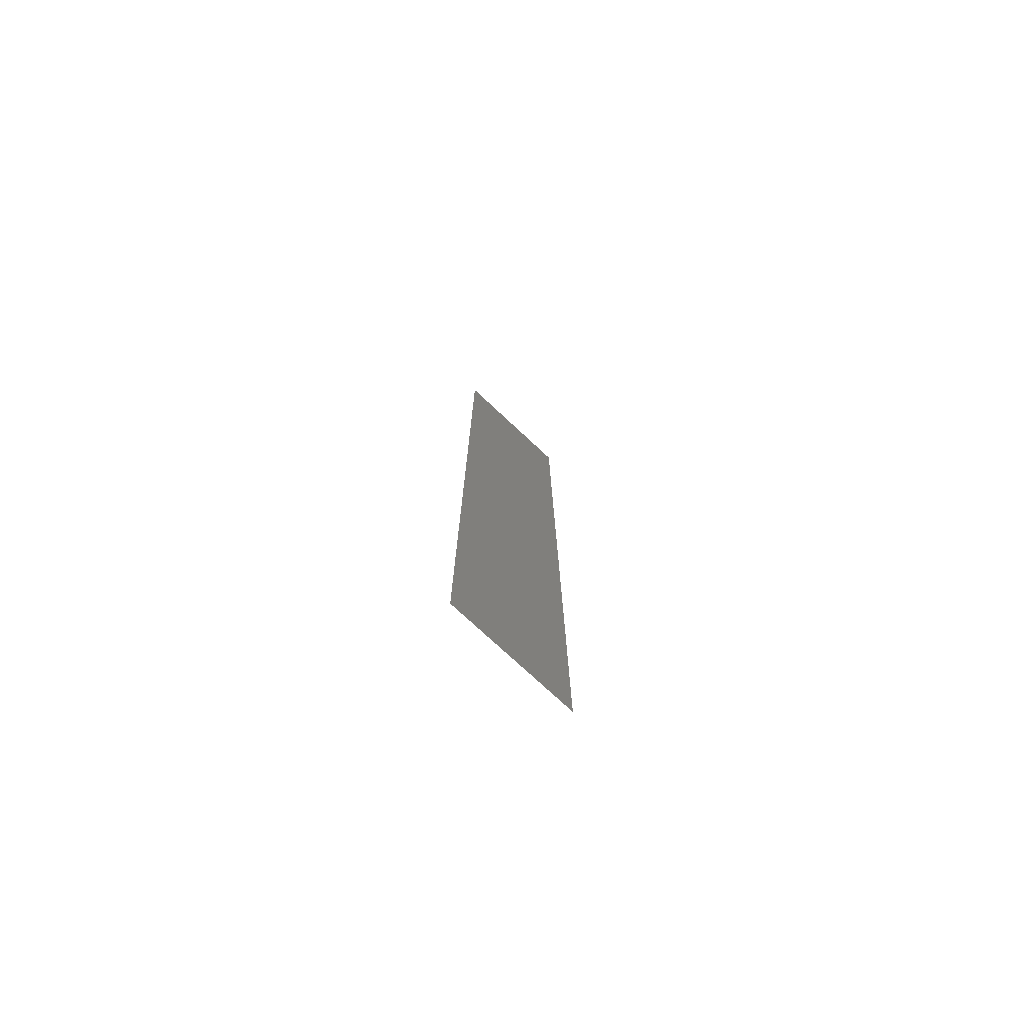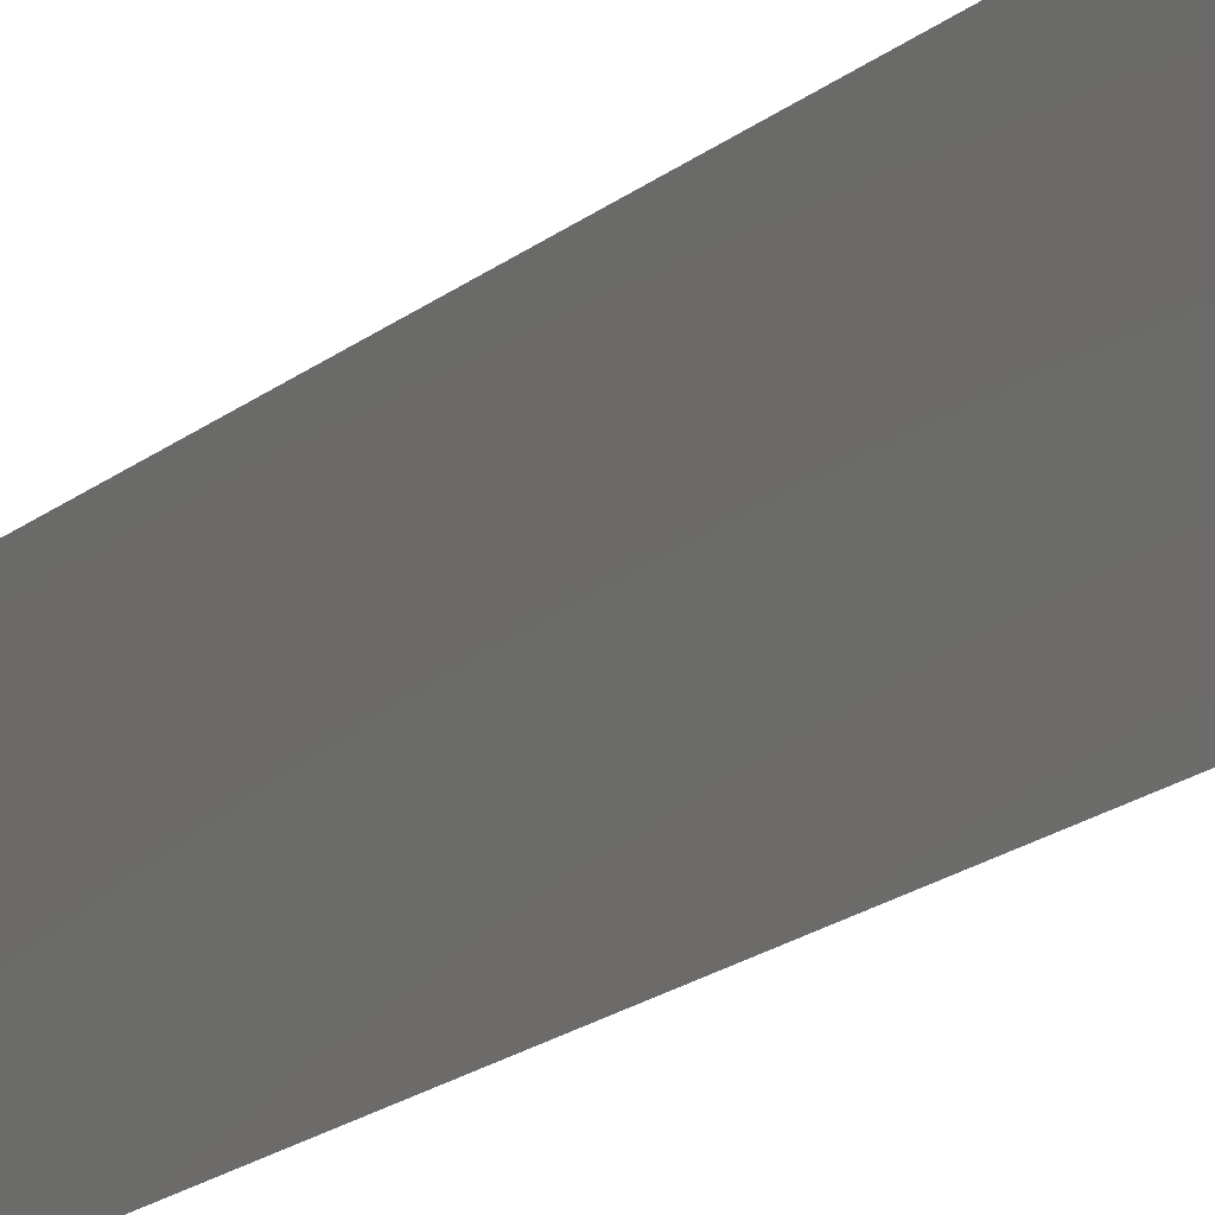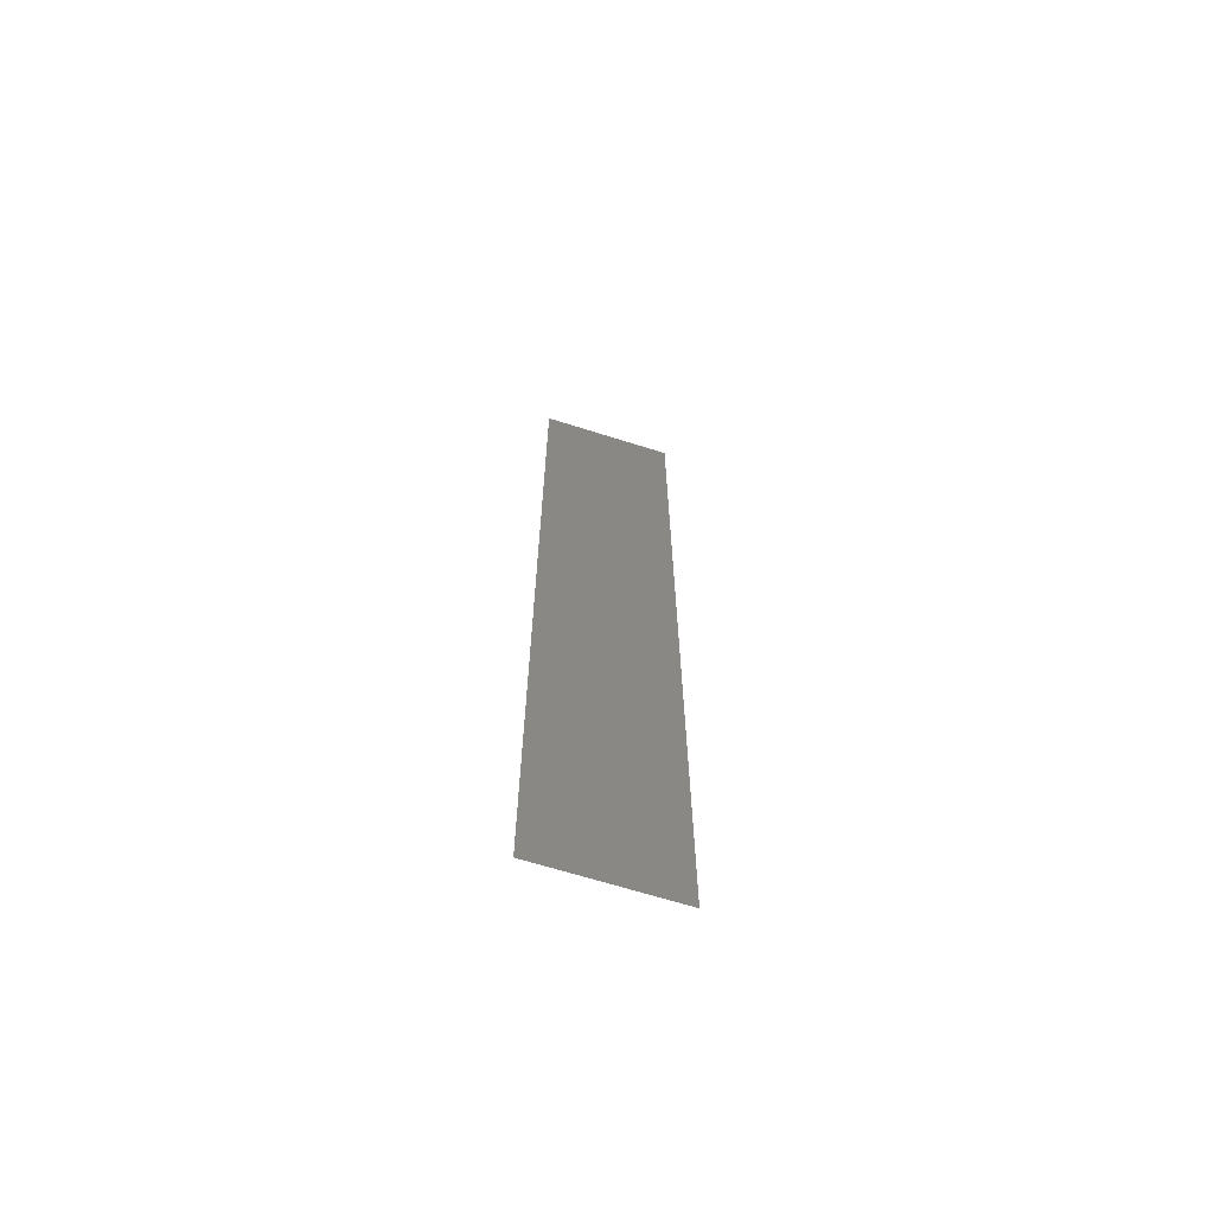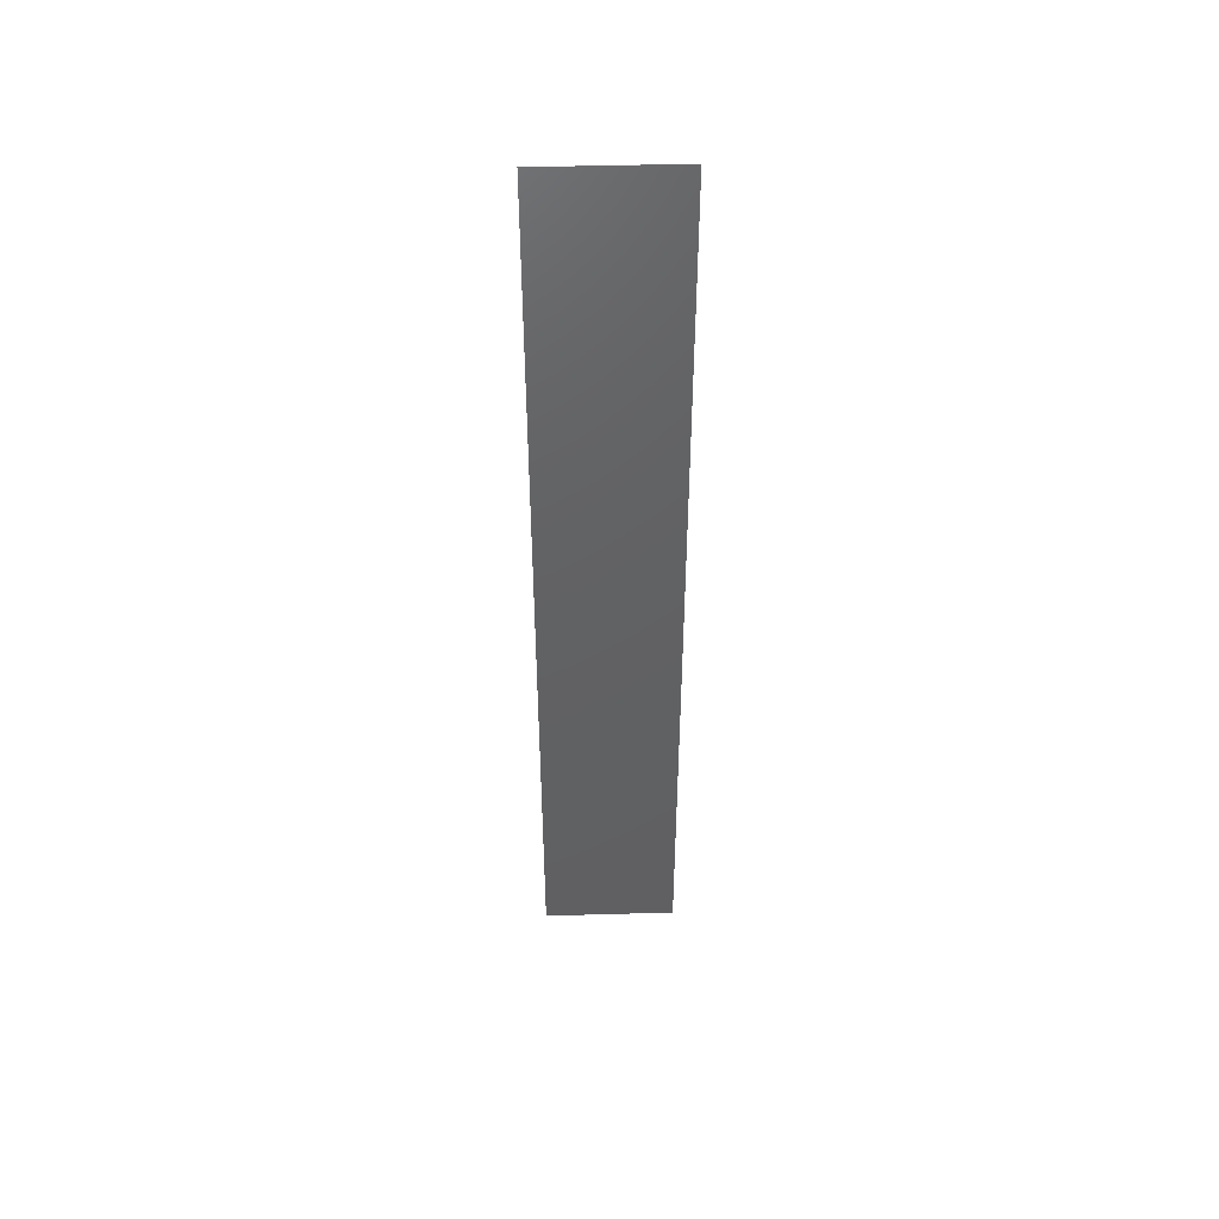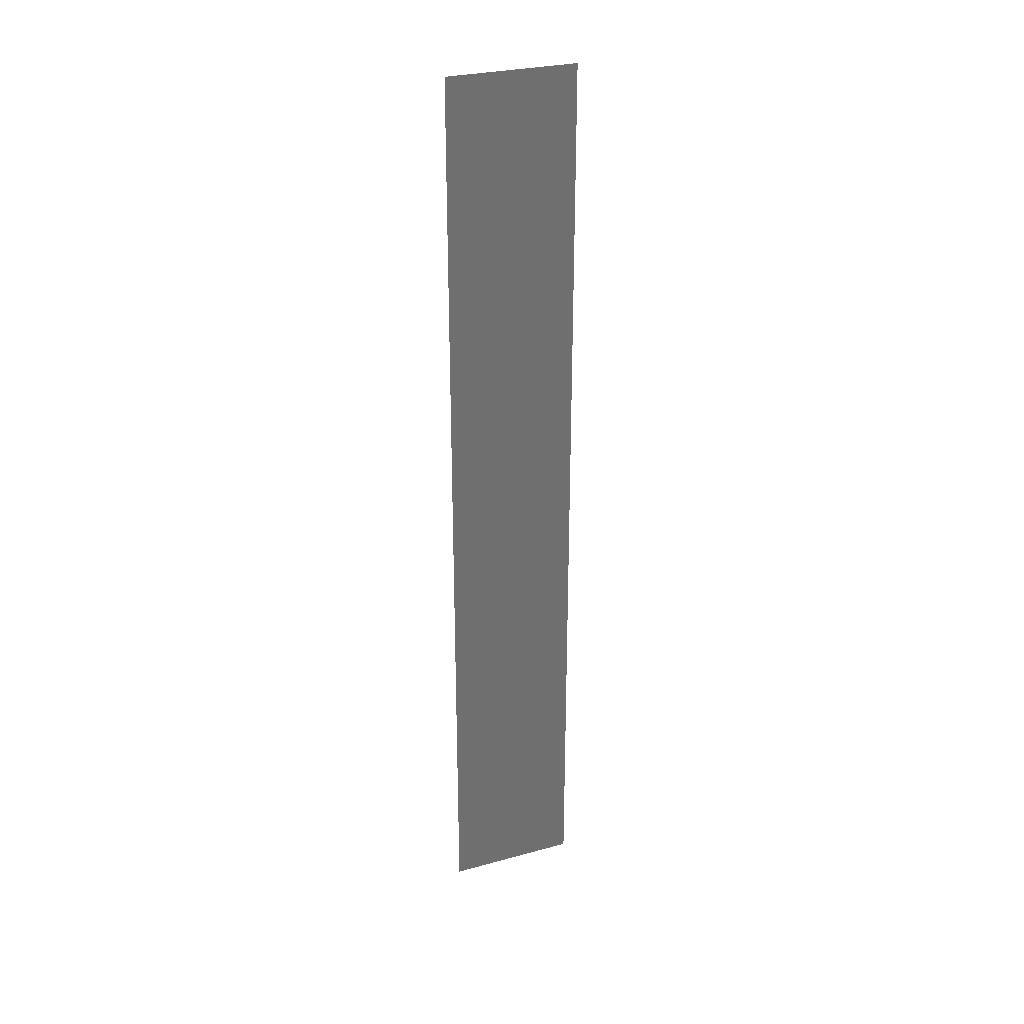
<metadata>
{"format":"stl","ext":"stl","renderer":"f3d","projection":"perspective","resolution":1024,"background":"white","views":[{"elev":-75.6,"azim":47.0,"up":"+Y"},{"elev":-13.9,"azim":-26.6,"up":"+Z"},{"elev":-66.2,"azim":-107.6,"up":"+Y"},{"elev":46.6,"azim":-91.8,"up":"+Y"},{"elev":28.6,"azim":67.8,"up":"+Y"}]}
</metadata>
<code>
# stl→obj: 4 verts, 2 faces
v -1 -7.008 -1
v -1 -7.008 1
v -1 7.008 1
v -1 7.008 -1
f 1 2 3
f 1 3 4

</code>
